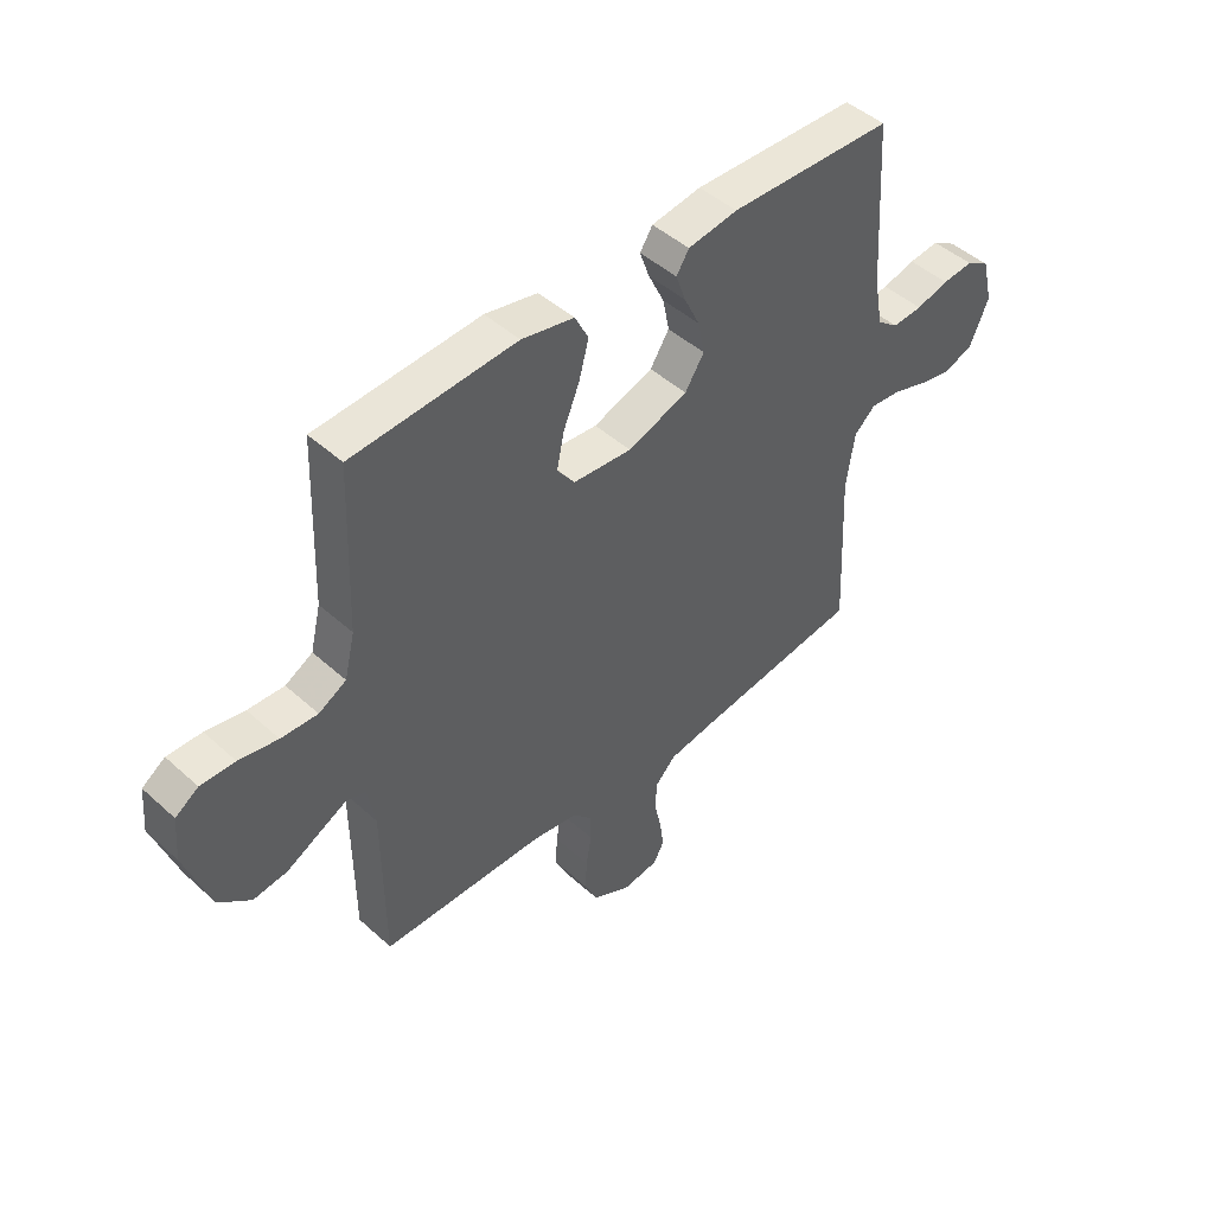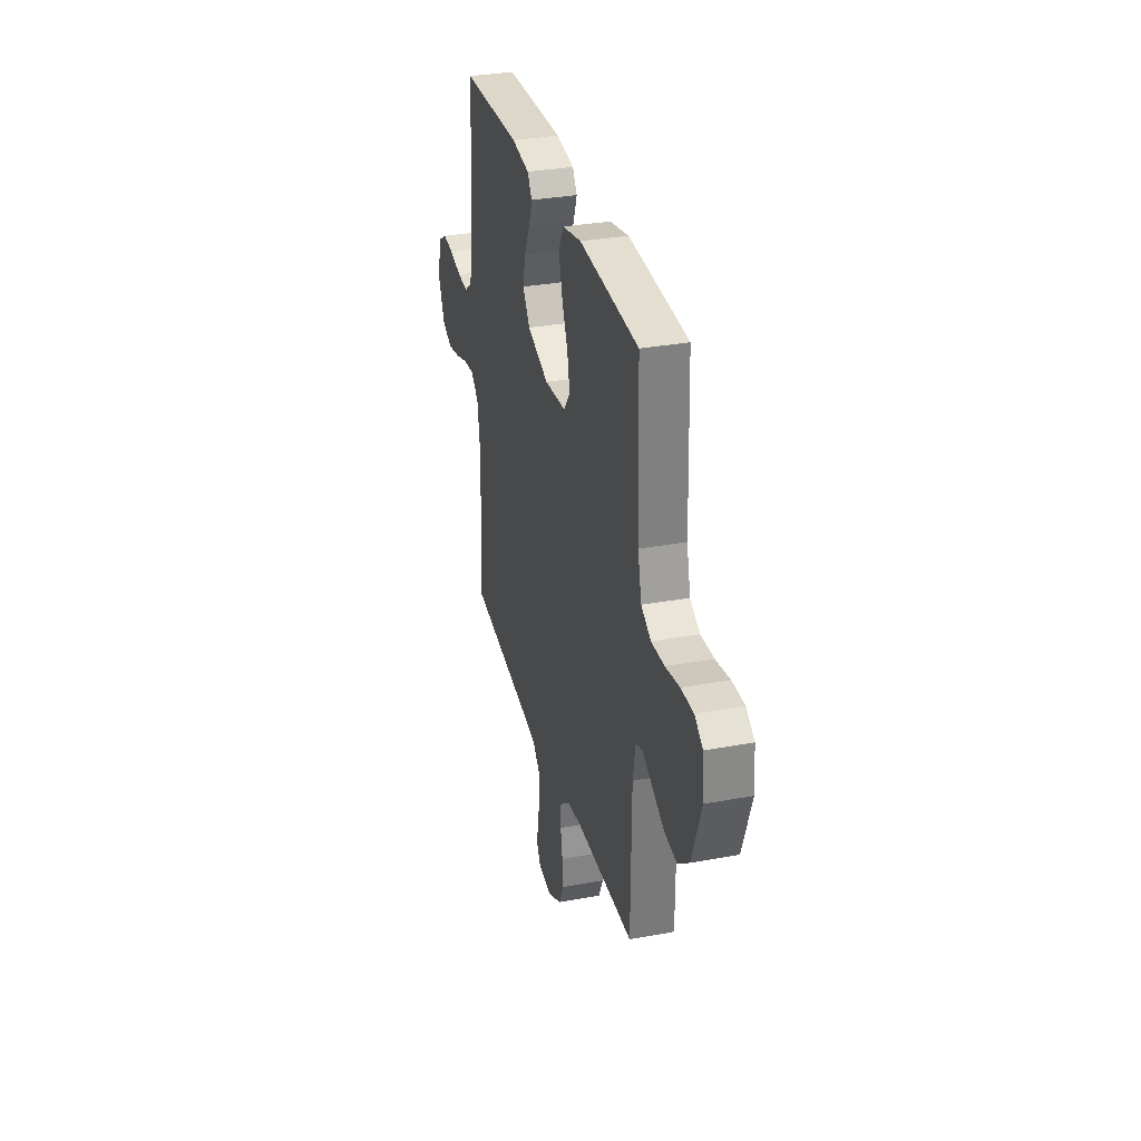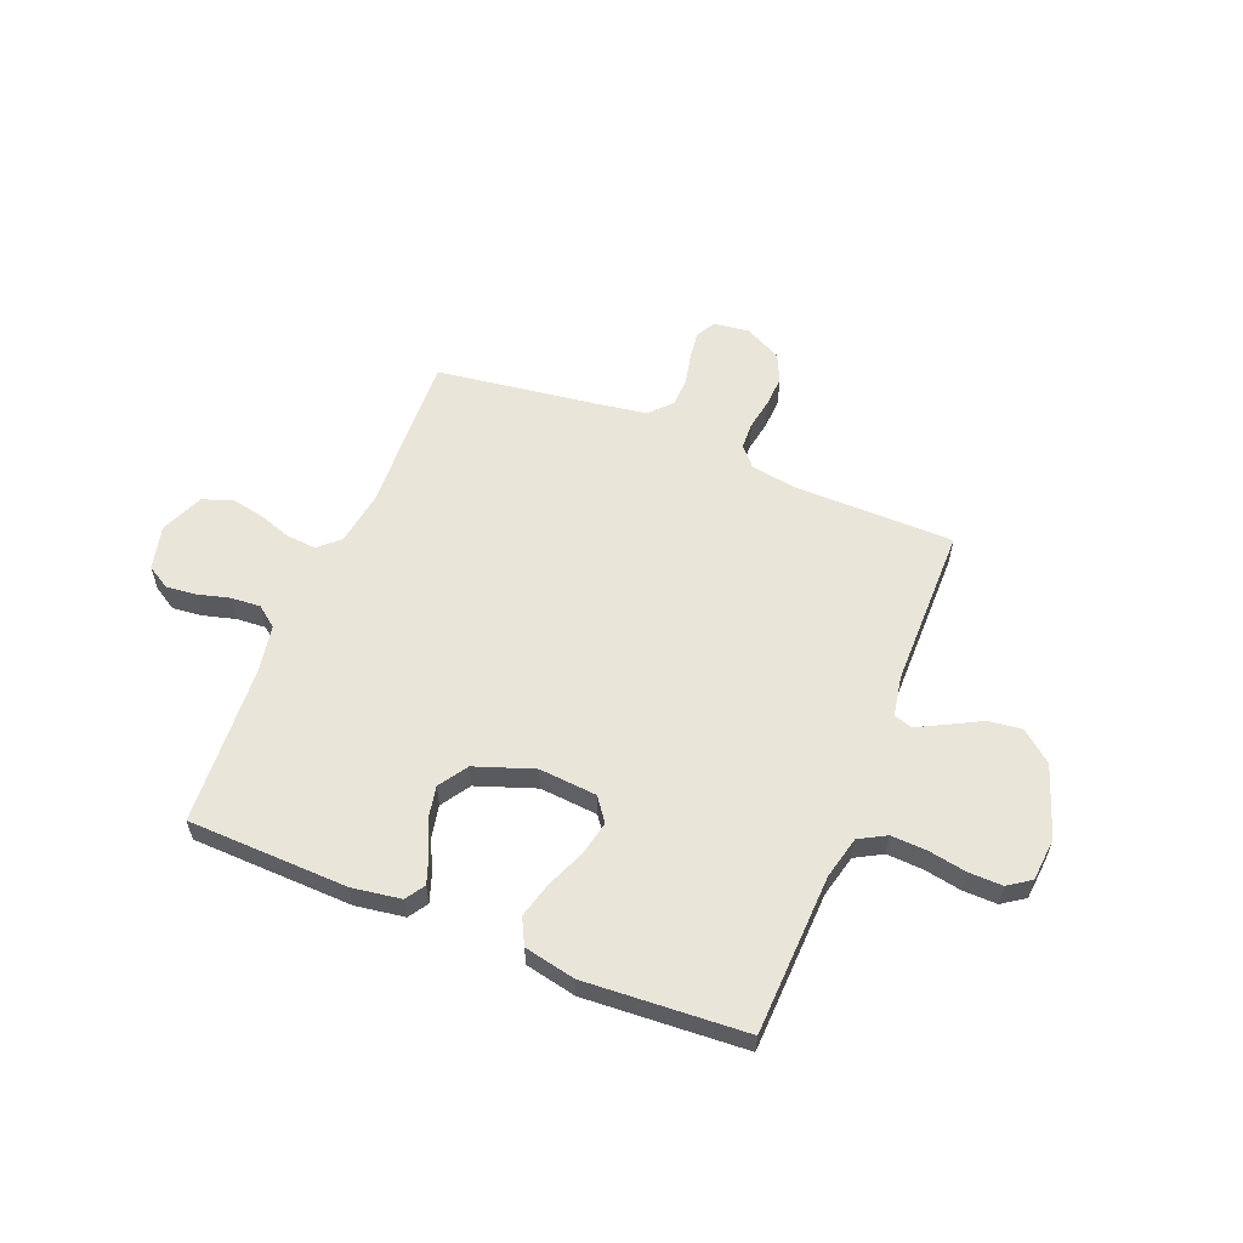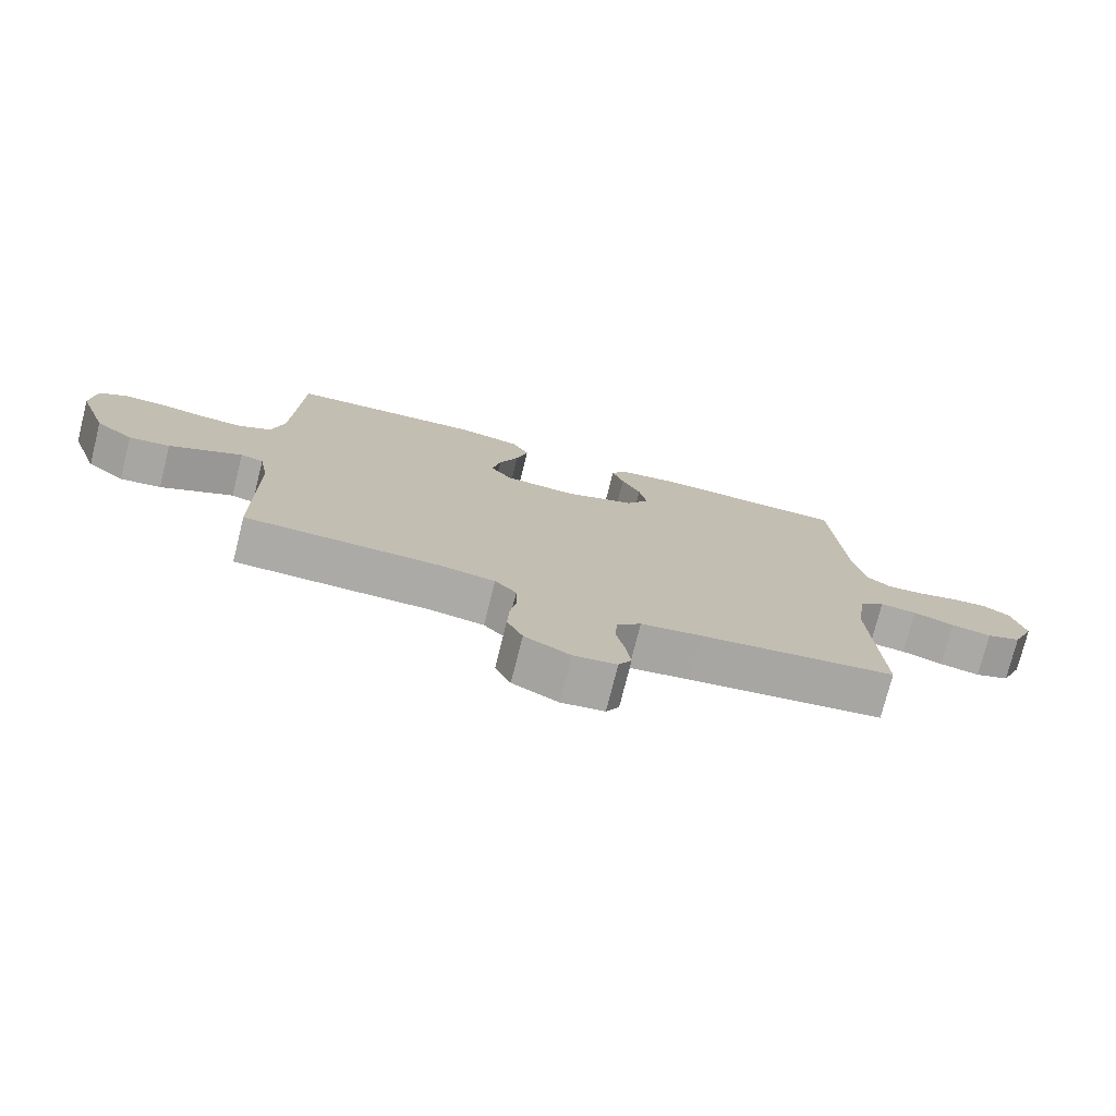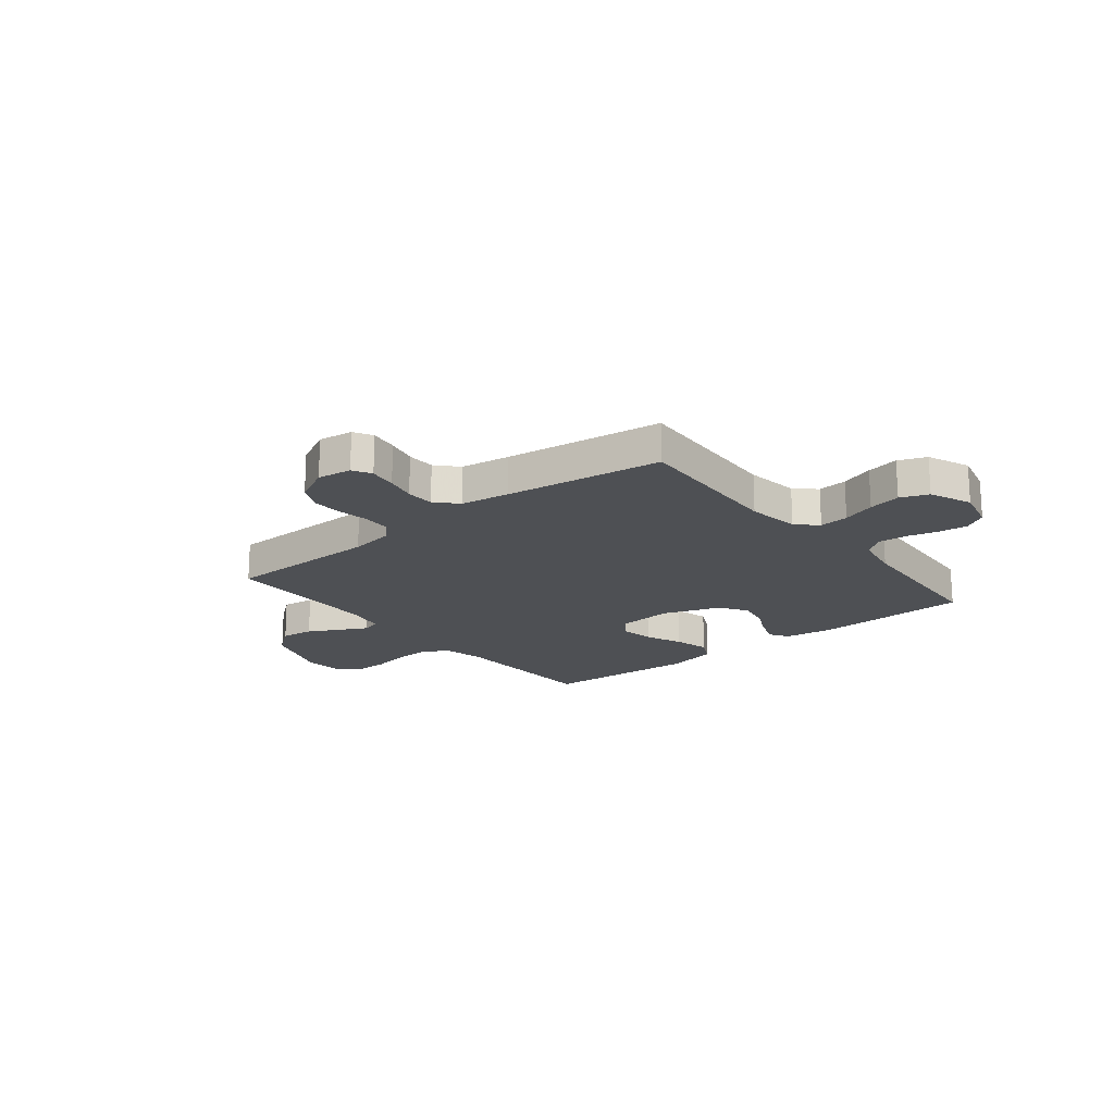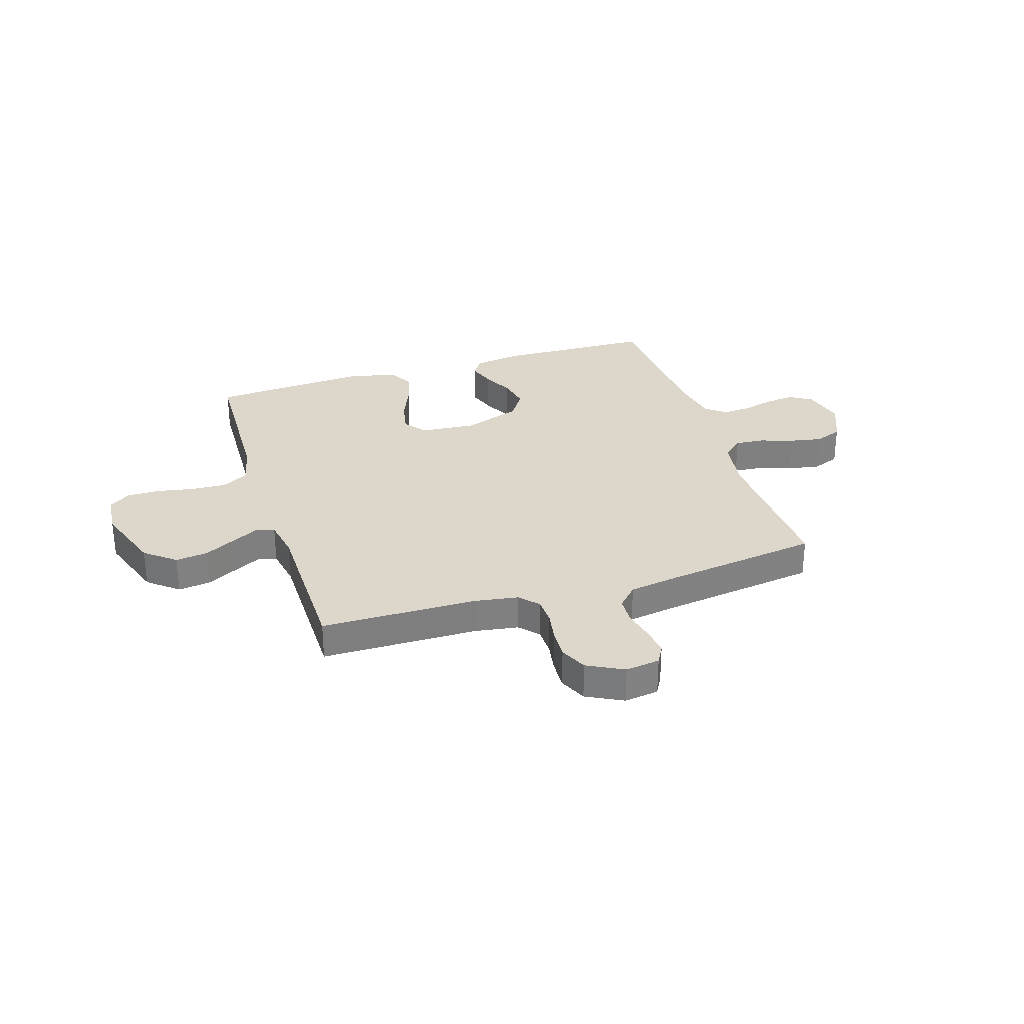
<metadata>
{"format":"obj","ext":"obj","renderer":"f3d","projection":"perspective","resolution":1024,"background":"white","views":[{"elev":46.4,"azim":135.8,"up":"+Z"},{"elev":32.1,"azim":75.4,"up":"+Z"},{"elev":58.3,"azim":22.0,"up":"+Y"},{"elev":-75.7,"azim":165.9,"up":"+Z"},{"elev":-18.8,"azim":-141.2,"up":"+Y"},{"elev":30.4,"azim":162.5,"up":"+Y"}]}
</metadata>
<code>
v -0.5 0.07 0.5
v -0.2 0.07 0.509
v -0.109 0.07 0.495
v -0.086 0.07 0.459
v -0.104 0.07 0.408
v -0.133 0.07 0.348
v -0.145 0.07 0.288
v -0.11 0.07 0.234
v 0 0.07 0.195
v 0.108 0.07 0.204
v 0.14 0.07 0.247
v 0.127 0.07 0.311
v 0.097 0.07 0.383
v 0.079 0.07 0.45
v 0.104 0.07 0.499
v 0.2 0.07 0.519
v 0.5 0.07 0.5
v 0.511 0.07 0.2
v 0.53 0.07 0.121
v 0.58 0.07 0.093
v 0.647 0.07 0.096
v 0.718 0.07 0.109
v 0.781 0.07 0.11
v 0.823 0.07 0.081
v 0.83 0.07 0
v 0.784 0.07 -0.133
v 0.726 0.07 -0.18
v 0.663 0.07 -0.172
v 0.603 0.07 -0.14
v 0.551 0.07 -0.113
v 0.516 0.07 -0.123
v 0.502 0.07 -0.2
v 0.5 0.07 -0.5
v 0.2 0.07 -0.503
v 0.116 0.07 -0.516
v 0.083 0.07 -0.552
v 0.081 0.07 -0.603
v 0.091 0.07 -0.661
v 0.094 0.07 -0.719
v 0.07 0.07 -0.771
v 0 0.07 -0.807
v -0.066 0.07 -0.798
v -0.086 0.07 -0.762
v -0.079 0.07 -0.709
v -0.066 0.07 -0.651
v -0.068 0.07 -0.597
v -0.106 0.07 -0.557
v -0.2 0.07 -0.542
v -0.5 0.07 -0.5
v -0.486 0.07 -0.2
v -0.501 0.07 -0.099
v -0.54 0.07 -0.063
v -0.596 0.07 -0.068
v -0.659 0.07 -0.089
v -0.721 0.07 -0.101
v -0.774 0.07 -0.08
v -0.808 0.07 0
v -0.788 0.07 0.082
v -0.745 0.07 0.108
v -0.689 0.07 0.102
v -0.629 0.07 0.086
v -0.574 0.07 0.082
v -0.535 0.07 0.112
v -0.519 0.07 0.2
v -0.5 0 0.5
v -0.2 0 0.509
v -0.109 0 0.495
v -0.086 0 0.459
v -0.104 0 0.408
v -0.133 0 0.348
v -0.145 0 0.288
v -0.11 0 0.234
v 0 0 0.195
v 0.108 0 0.204
v 0.14 0 0.247
v 0.127 0 0.311
v 0.097 0 0.383
v 0.079 0 0.45
v 0.104 0 0.499
v 0.2 0 0.519
v 0.5 0 0.5
v 0.511 0 0.2
v 0.53 0 0.121
v 0.58 0 0.093
v 0.647 0 0.096
v 0.718 0 0.109
v 0.781 0 0.11
v 0.823 0 0.081
v 0.83 0 0
v 0.784 0 -0.133
v 0.726 0 -0.18
v 0.663 0 -0.172
v 0.603 0 -0.14
v 0.551 0 -0.113
v 0.516 0 -0.123
v 0.502 0 -0.2
v 0.5 0 -0.5
v 0.2 0 -0.503
v 0.116 0 -0.516
v 0.083 0 -0.552
v 0.081 0 -0.603
v 0.091 0 -0.661
v 0.094 0 -0.719
v 0.07 0 -0.771
v 0 0 -0.807
v -0.066 0 -0.798
v -0.086 0 -0.762
v -0.079 0 -0.709
v -0.066 0 -0.651
v -0.068 0 -0.597
v -0.106 0 -0.557
v -0.2 0 -0.542
v -0.5 0 -0.5
v -0.486 0 -0.2
v -0.501 0 -0.099
v -0.54 0 -0.063
v -0.596 0 -0.068
v -0.659 0 -0.089
v -0.721 0 -0.101
v -0.774 0 -0.08
v -0.808 0 0
v -0.788 0 0.082
v -0.745 0 0.108
v -0.689 0 0.102
v -0.629 0 0.086
v -0.574 0 0.082
v -0.535 0 0.112
v -0.519 0 0.2
f 58 59 60 61
f 58 61 62
f 57 58 62
f 56 57 62
f 53 54 55 56
f 52 53 56 62
f 51 52 62 63
f 48 49 50
f 47 48 50 51
f 46 47 51 63
f 42 43 44 45
f 40 41 42 45
f 40 45 46
f 37 38 39 40
f 36 37 40 46
f 35 36 46 63
f 32 33 34
f 31 32 34 35
f 26 27 28 29
f 26 29 30
f 25 26 30
f 24 25 30 31
f 21 22 23 24
f 20 21 24 31
f 15 16 17 18
f 15 18 19
f 12 13 14 15
f 11 12 15 19
f 10 11 19 20
f 3 4 5 6
f 3 6 7
f 64 1 2 3
f 64 3 7
f 63 64 7 8
f 35 63 8 9
f 20 31 35
f 9 10 20 35
f 125 124 123 122
f 126 125 122
f 126 122 121
f 126 121 120
f 120 119 118 117
f 126 120 117 116
f 127 126 116 115
f 114 113 112
f 115 114 112 111
f 127 115 111 110
f 109 108 107 106
f 109 106 105 104
f 110 109 104
f 104 103 102 101
f 110 104 101 100
f 127 110 100 99
f 98 97 96
f 99 98 96 95
f 93 92 91 90
f 94 93 90
f 94 90 89
f 95 94 89 88
f 88 87 86 85
f 95 88 85 84
f 82 81 80 79
f 83 82 79
f 79 78 77 76
f 83 79 76 75
f 84 83 75 74
f 70 69 68 67
f 71 70 67
f 67 66 65 128
f 71 67 128
f 72 71 128 127
f 73 72 127 99
f 99 95 84
f 99 84 74 73
f 1 65 66 2
f 2 66 67 3
f 3 67 68 4
f 4 68 69 5
f 5 69 70 6
f 6 70 71 7
f 7 71 72 8
f 8 72 73 9
f 9 73 74 10
f 10 74 75 11
f 11 75 76 12
f 12 76 77 13
f 13 77 78 14
f 14 78 79 15
f 15 79 80 16
f 16 80 81 17
f 17 81 82 18
f 18 82 83 19
f 19 83 84 20
f 20 84 85 21
f 21 85 86 22
f 22 86 87 23
f 23 87 88 24
f 24 88 89 25
f 25 89 90 26
f 26 90 91 27
f 27 91 92 28
f 28 92 93 29
f 29 93 94 30
f 30 94 95 31
f 31 95 96 32
f 32 96 97 33
f 33 97 98 34
f 34 98 99 35
f 35 99 100 36
f 36 100 101 37
f 37 101 102 38
f 38 102 103 39
f 39 103 104 40
f 40 104 105 41
f 41 105 106 42
f 42 106 107 43
f 43 107 108 44
f 44 108 109 45
f 45 109 110 46
f 46 110 111 47
f 47 111 112 48
f 48 112 113 49
f 49 113 114 50
f 50 114 115 51
f 51 115 116 52
f 52 116 117 53
f 53 117 118 54
f 54 118 119 55
f 55 119 120 56
f 56 120 121 57
f 57 121 122 58
f 58 122 123 59
f 59 123 124 60
f 60 124 125 61
f 61 125 126 62
f 62 126 127 63
f 63 127 128 64
f 64 128 65 1

</code>
